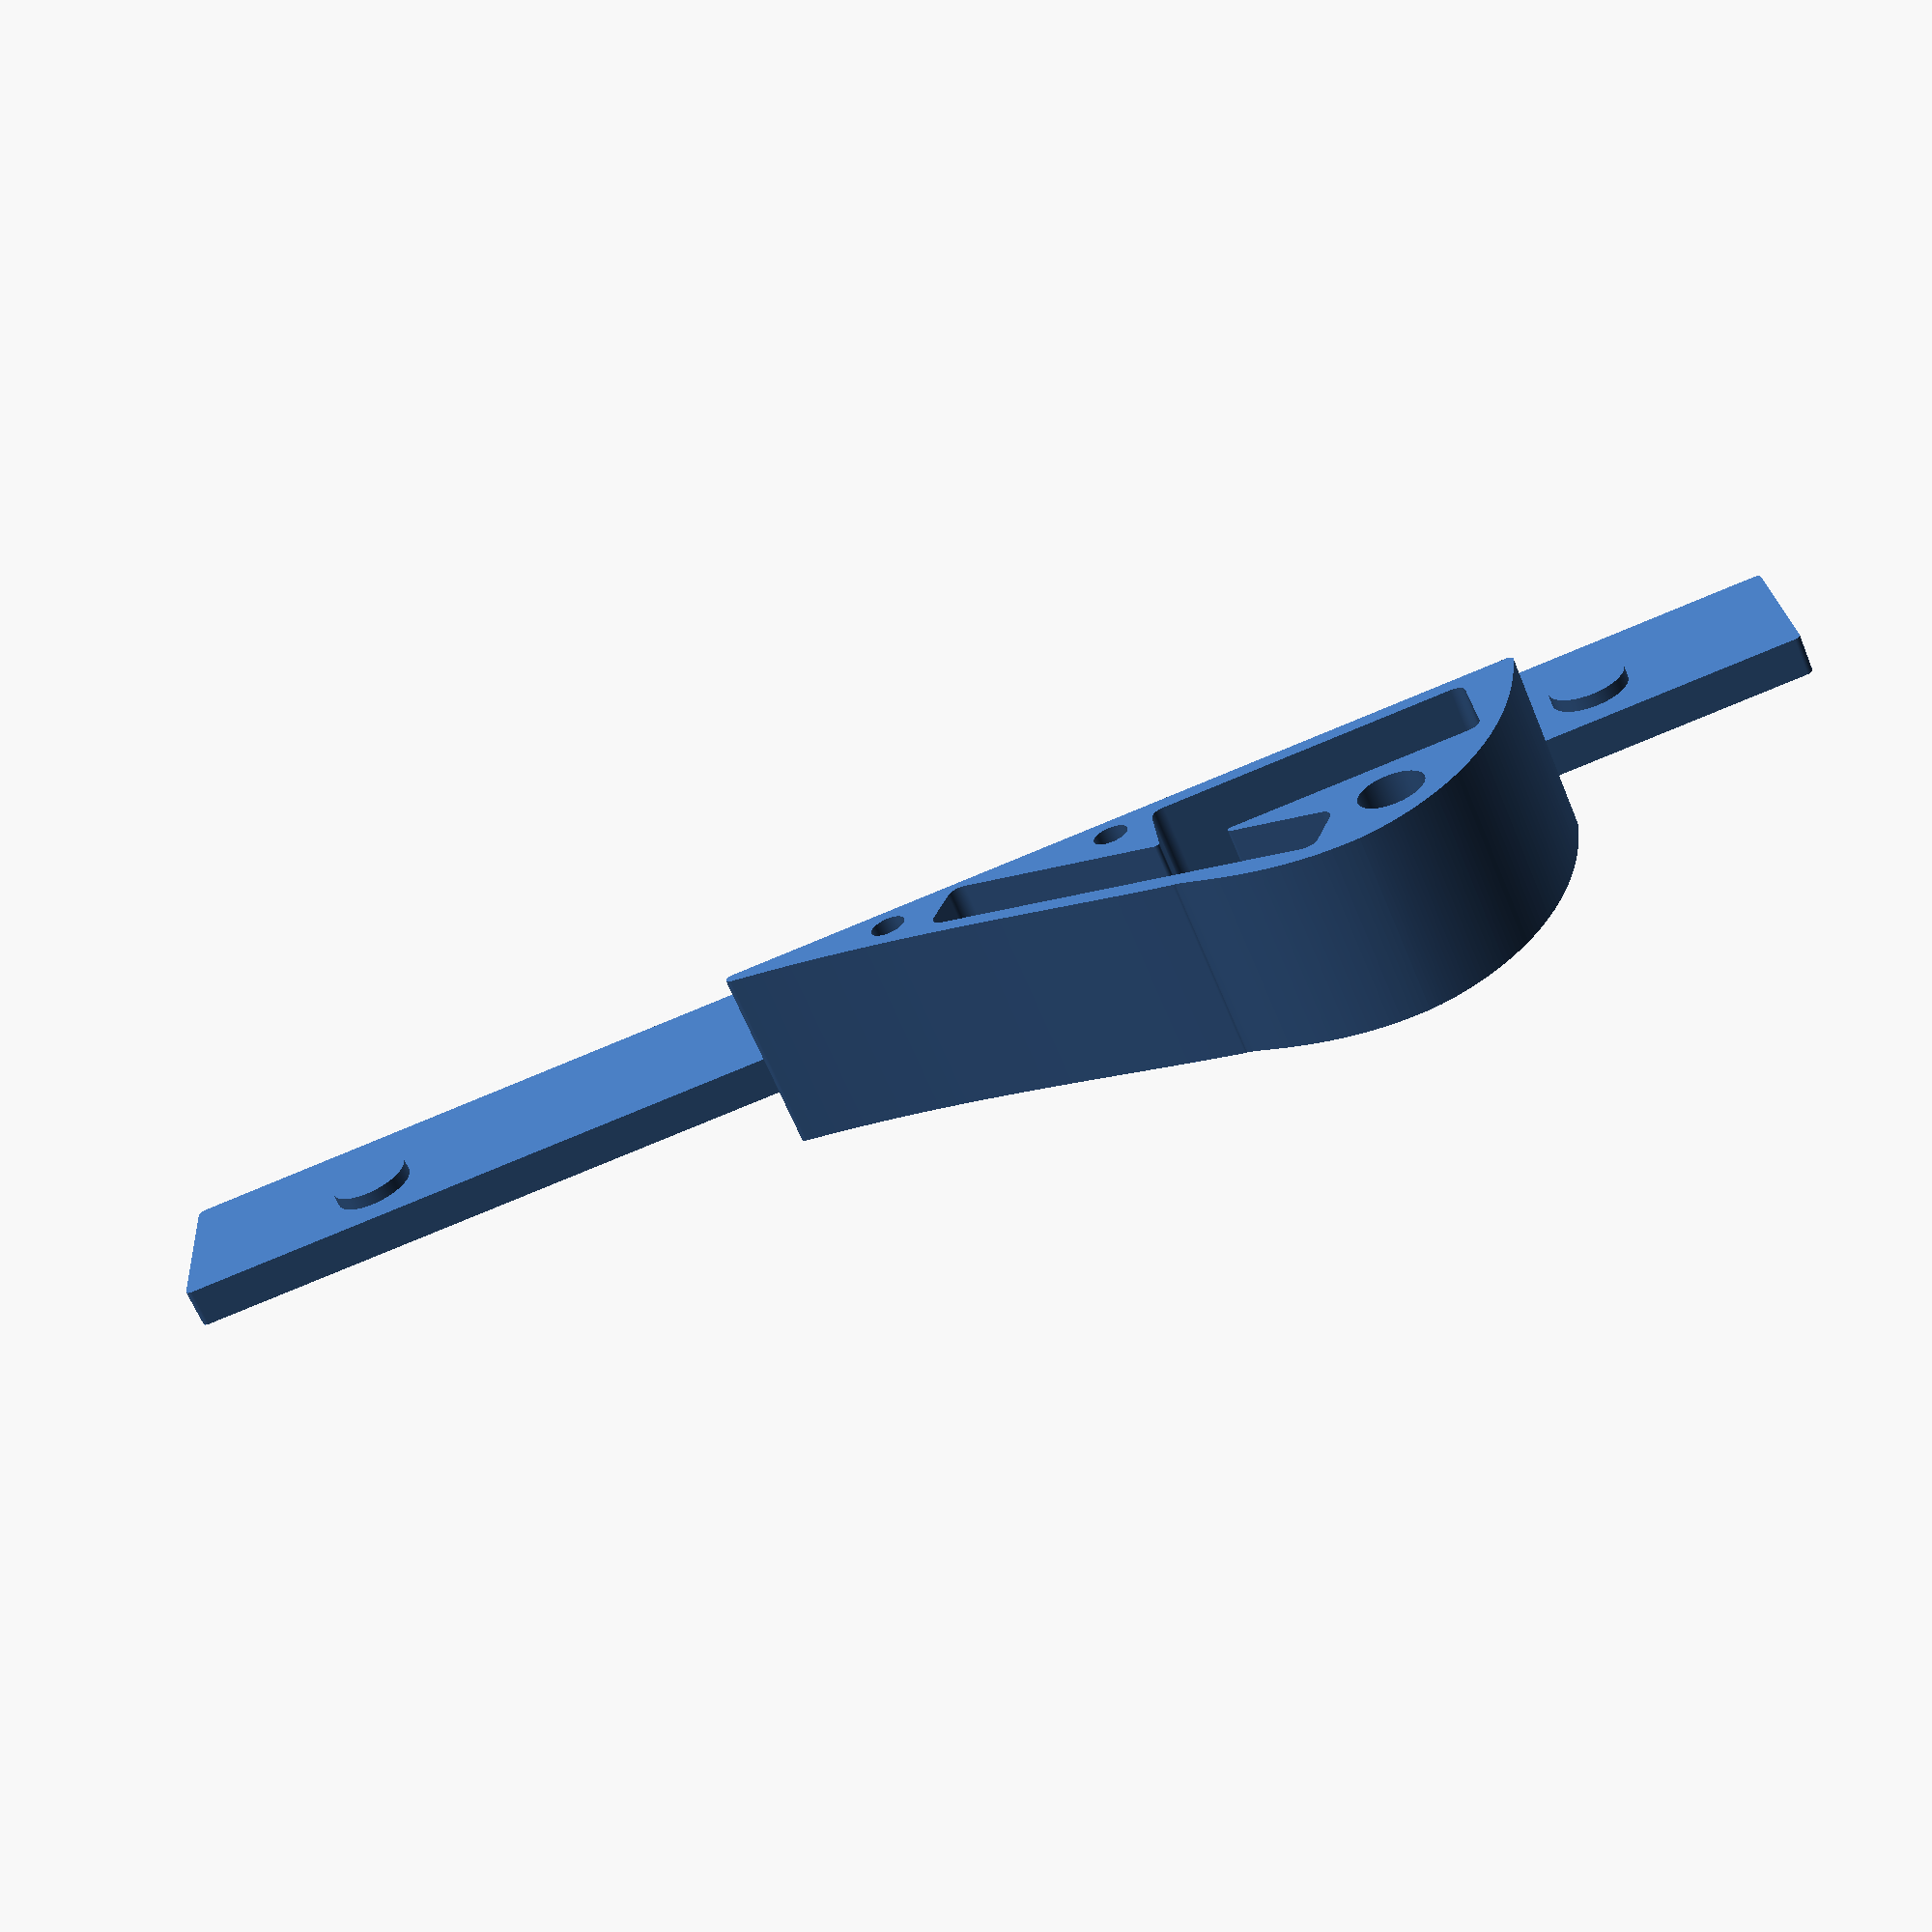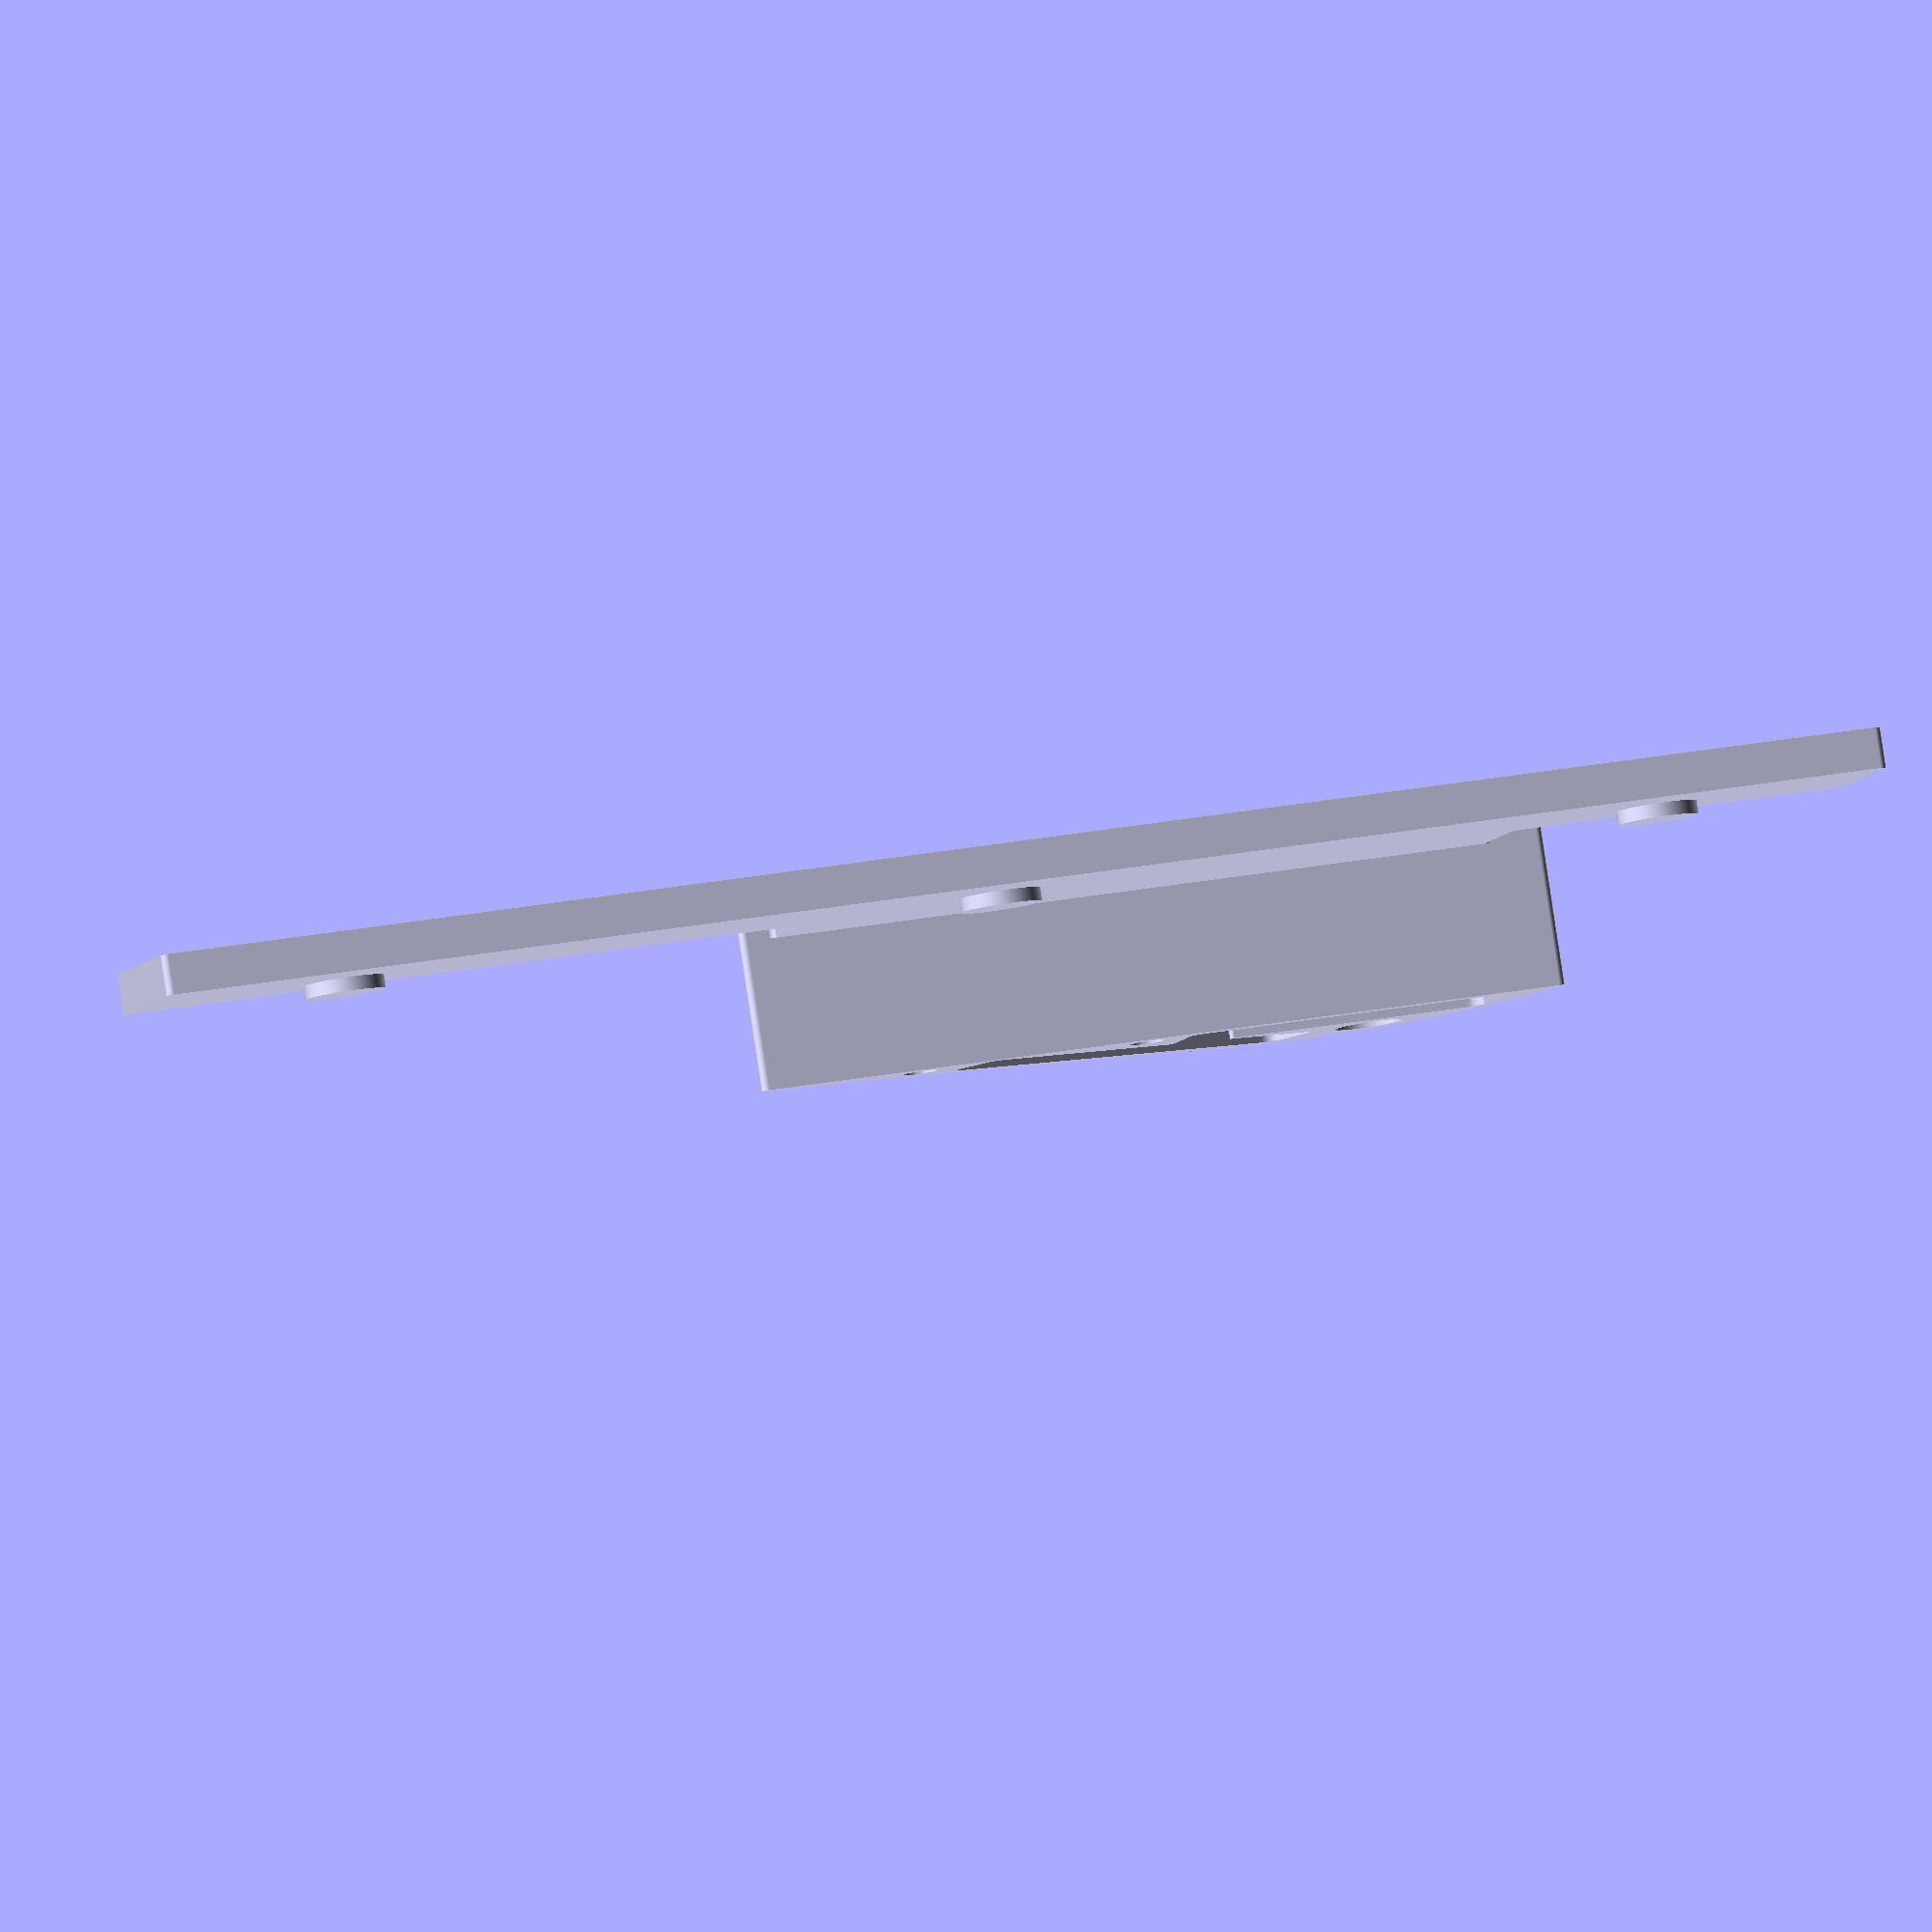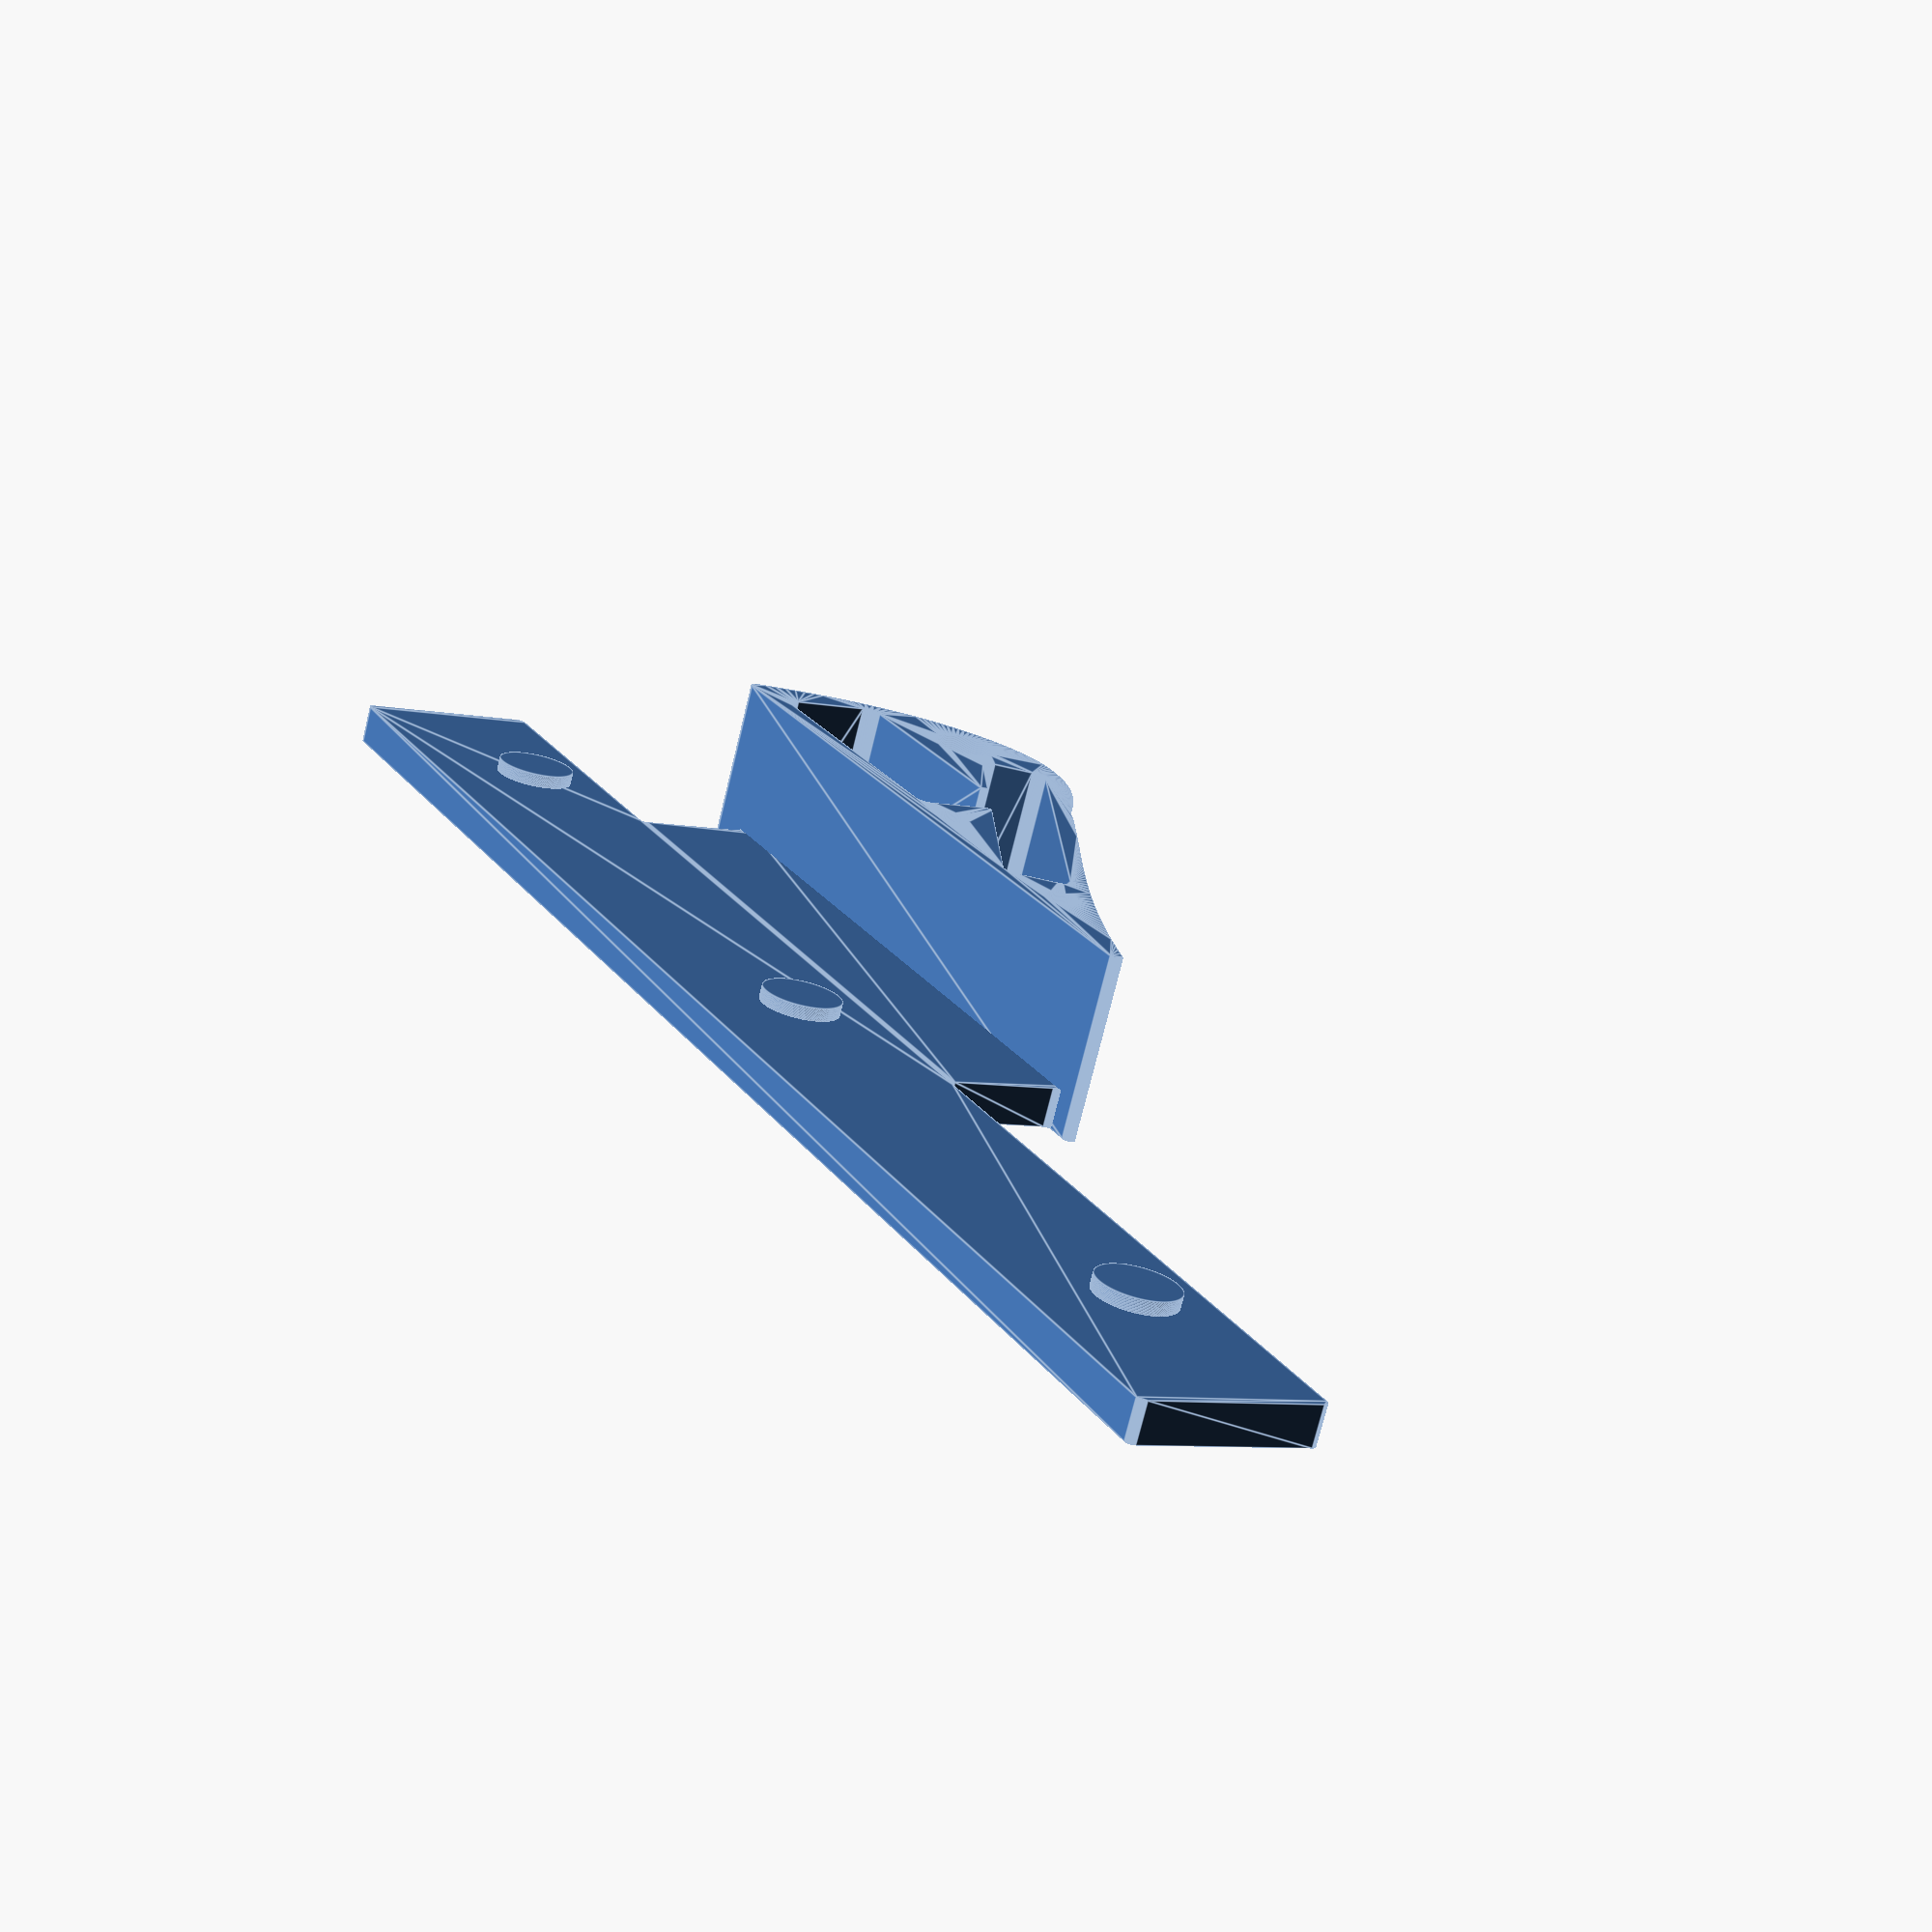
<openscad>
$fa = 1;
$fs = 0.01;

function bezier_point(c1, c2, c3, c4, pct) =
    c1 * pow(1 - pct, 3)
  + c2 * pow(1 - pct, 2) * pct * 3
  + c3 * pow(pct,     2) * (1 - pct) * 3
  + c4 * pow(pct,     3);

function bezier(p1, p2, p3, p4, steps = 50) =
  [for(step = [0 : steps])
     [bezier_point(p1[0], p2[0], p3[0], p4[0], step / steps),
      bezier_point(p1[1], p2[1], p3[1], p4[1], step / steps)]];


lightrail_depth = 3;
stud_height = 1;

module wedge() {
    plate_width = 21;
    plate_lip_width = 0.5;
    wedge_height = plate_width / 2 + lightrail_depth + stud_height - plate_lip_width;
    
    c1 = [2.5, 15.5];
    c2 = [11, 19.5];
      
    c3 = [22.5, 20.4];
    c4 = [28, 15];

    c5 = [39, 10.5];
    c6 = [50, 4];

    linear_extrude(wedge_height)
    difference() {
        // wedge
        offset(r=0.5) {
            scale([0.94,0.94])
            translate([0.5,0.5])
            polygon(concat(
                bezier([0, 0], c1, c2, [15.2, 19.9]),
                bezier([15.2, 19.9], c3, c4, [29, 15]),
           //     [[30, 40], [29, 40]],
                bezier([29, 15], c5, c6, [64, 0])
            ));
        }
        
        // wire slot
        translate([11.5, 14])
        circle(2.5);
        
        // peg slot 1
        translate([48.5, 2.5])
        circle(1.3);
        
        // peg slot 2
        translate([31.2, 2.5])
        circle(1.3);
        
        // battery slot
        translate([17, 13.95])
        rotate(-25)
        offset(r=1) 
        square([28.5, 3.1]);
        
        // board slot
        translate([5, 2.5]) 
        offset(r=1)
        square([22, 6]);
        
        // fillet #1
        difference() {
            translate([27.75, 7.30])
            rotate(-12)
            square(0.6);
            translate([28.3, 7.25])
            circle(0.301);
        }
        
        // fillet #2
        difference() {
            translate([22.8, 9.45])
            rotate(-12)
            square([1.5, 0.7]);
            translate([22.82, 9.8])
            circle(0.305);
        }
    }
    
    /*
    // guide
    scale([0.93,0.99])
    color("green")
    polygon([
    [0.000000, 0.000000],
    [0.419167, 2.599841],
    [1.114298, 5.346851],
    [2.282457, 8.395321],
    [3.505490, 10.982801],
    [5.294308, 13.830581],
    [6.982213, 15.709241],
    [8.842473, 17.241301],
    [10.646021, 18.374301],
    [12.249896, 19.098791],
    [14.122354, 19.728381],
    [15.908463, 19.937661],
    [17.411060, 19.867961],
    [18.817353, 19.800761],
    [20.575728, 19.421711],
    [22.178324, 19.107821],
    [23.695343, 18.604931],
    [25.446541, 17.908611],
    [26.994934, 16.960051],
    [28.712189, 15.922771],
    [30.167887, 15.014881],
    [30.469269, 16.555531],
    [32.033596, 15.689661],
    [34.540286, 14.242001],
    [37.740775, 12.416761],
    [39.503697, 11.461541],
    [41.191395, 10.642451],
    [43.805775, 9.466061],
    [46.865615, 8.136241],
    [48.820890, 7.304751],
    [50.898655, 6.525211],
    [53.673458, 5.520921],
    [56.977601, 4.350881],
    [59.934605, 3.383591],
    [62.921304, 2.490091],
    [66.708119, 1.541421],
    [66.615899, -0.011994]]);

    // bezier control points
      translate(c1) color("red") circle(0.3);
      translate(c2) color("red") circle(0.3);
      translate(c3) color("red") circle(0.3);
      translate(c4) color("red") circle(0.3);
      translate(c5) color("red") circle(0.3);
      translate(c6) color("red") circle(0.3);

    //*/
}


module light_rail() {
    // light rail (lr)
    lr_drop = 9.5;
    lr_height = 13;
    lightrail = [[-20, -lr_drop],
                 [-20, -(lr_drop + lr_height)],
                 [110, -(lr_drop + lr_height)],
                 [110, -lr_drop]];

    linear_extrude(lightrail_depth) {
        offset(r=0.5)
        polygon(concat([[5, 0.4], [5, -lr_drop]],
                       , lightrail,
                       [[58, -lr_drop], [58, 0.4]]));

        // fillets
        difference() {
            translate([4, -0.51])
            square(0.5);
            translate([4.01, -0.52])
            circle(0.5);
        }
        difference() {
            translate([4, 0.49-lr_drop])
            square(0.5);
            translate([4.01, 0.99-lr_drop])
            circle(0.5);
        }
        difference() {
            translate([58.5, -0.51])
            square(0.5);
            translate([58.99, -0.52])
            circle(0.5);
        }
        difference() {
            translate([58.5, 0.49-lr_drop])
            square(0.5);
            translate([58.99, 0.99-lr_drop])
            circle(0.5);
        }
    }


    stud_inset_top = 3;
    translate([-5, -(lr_drop + 5)])
    cylinder(lightrail_depth + stud_height, stud_inset_top, 3);
    translate([45, -(lr_drop + 5)])
    cylinder(lightrail_depth + stud_height, stud_inset_top, 3);
    translate([95, -(lr_drop + 5)])
    cylinder(lightrail_depth + stud_height, stud_inset_top, 3);
}

module plug() {
    wedge();
    light_rail();
}

plug();
//mirror([1, 0, 0]) plug();
  
</openscad>
<views>
elev=244.7 azim=355.7 roll=157.6 proj=p view=wireframe
elev=274.1 azim=194.0 roll=351.4 proj=o view=solid
elev=73.1 azim=62.1 roll=346.3 proj=p view=edges
</views>
